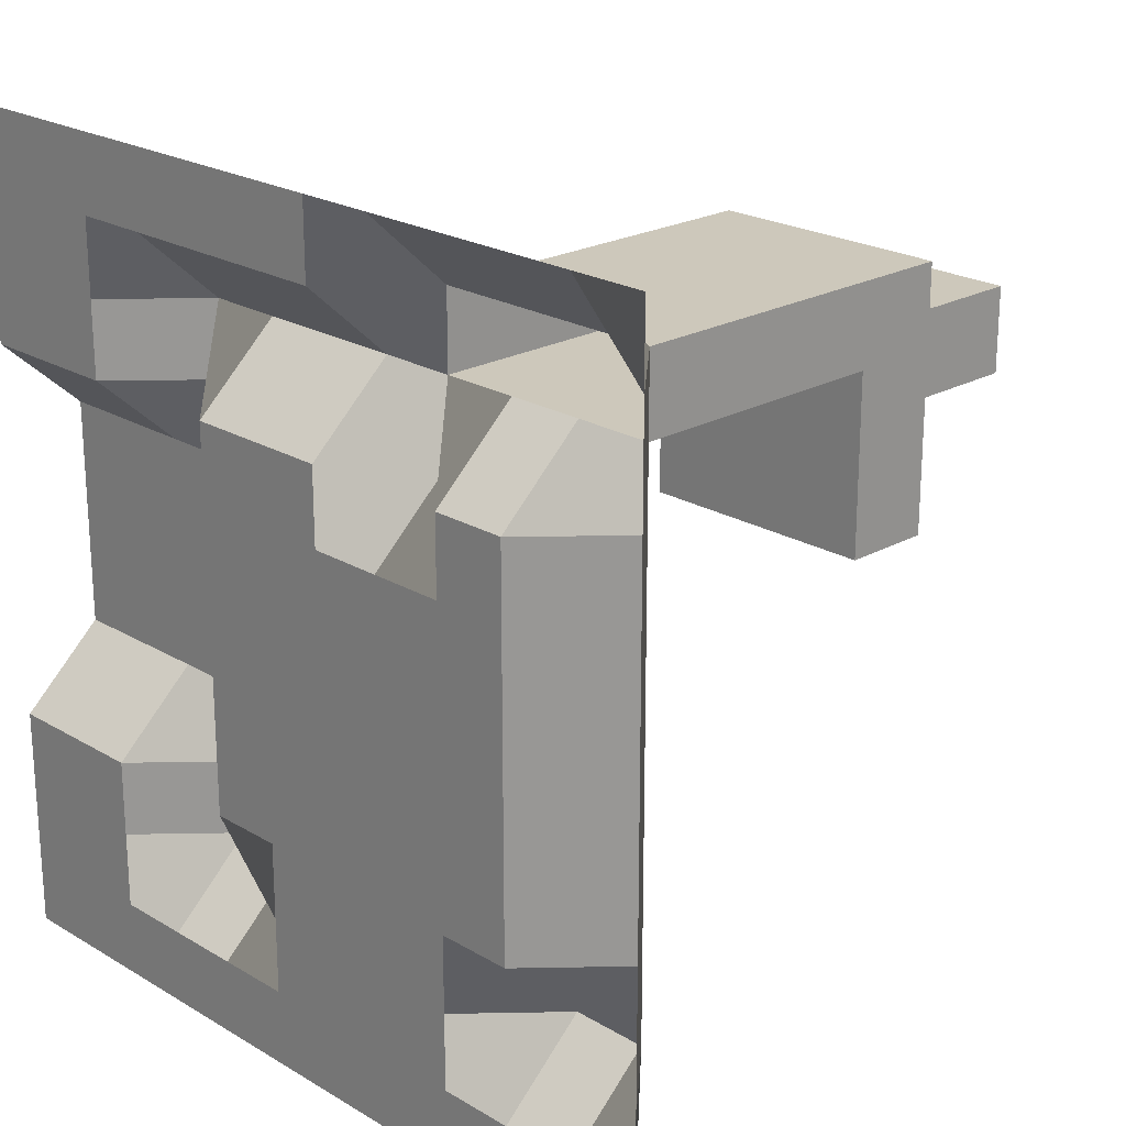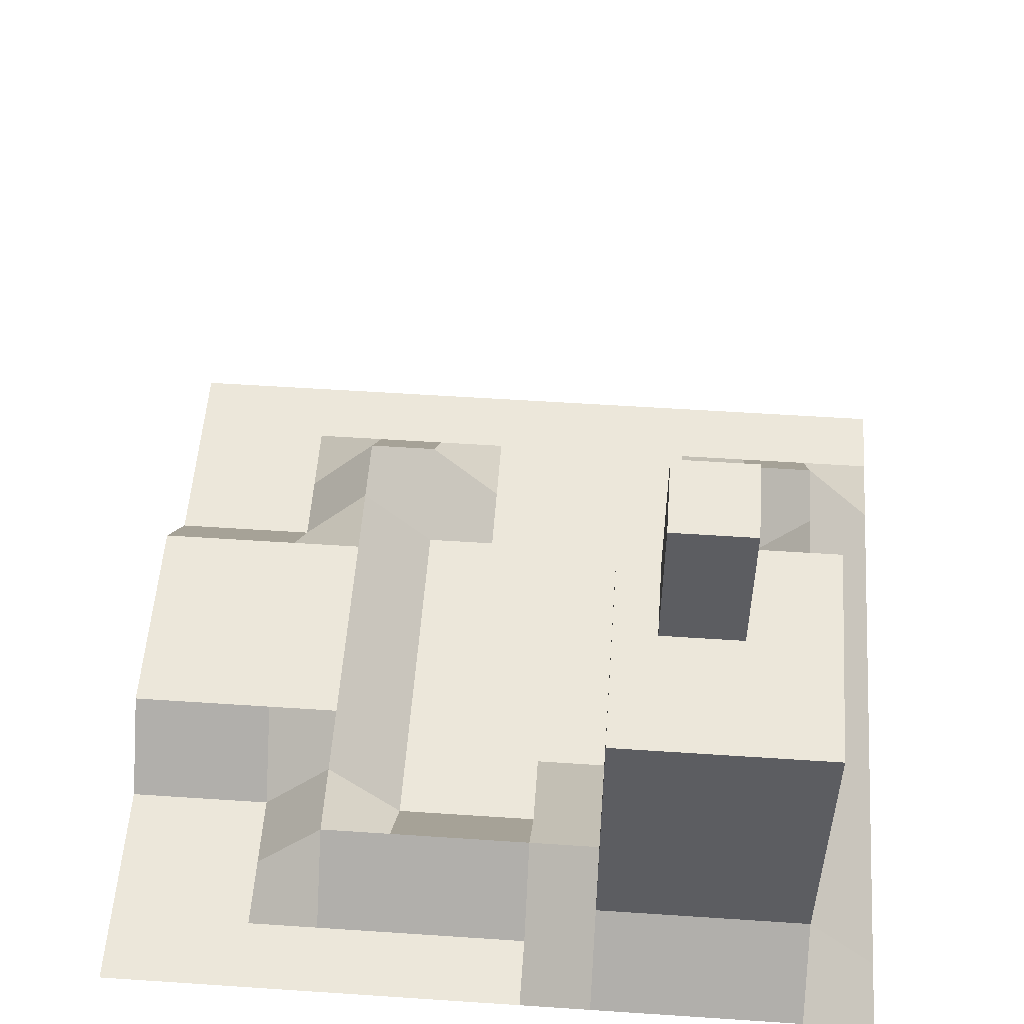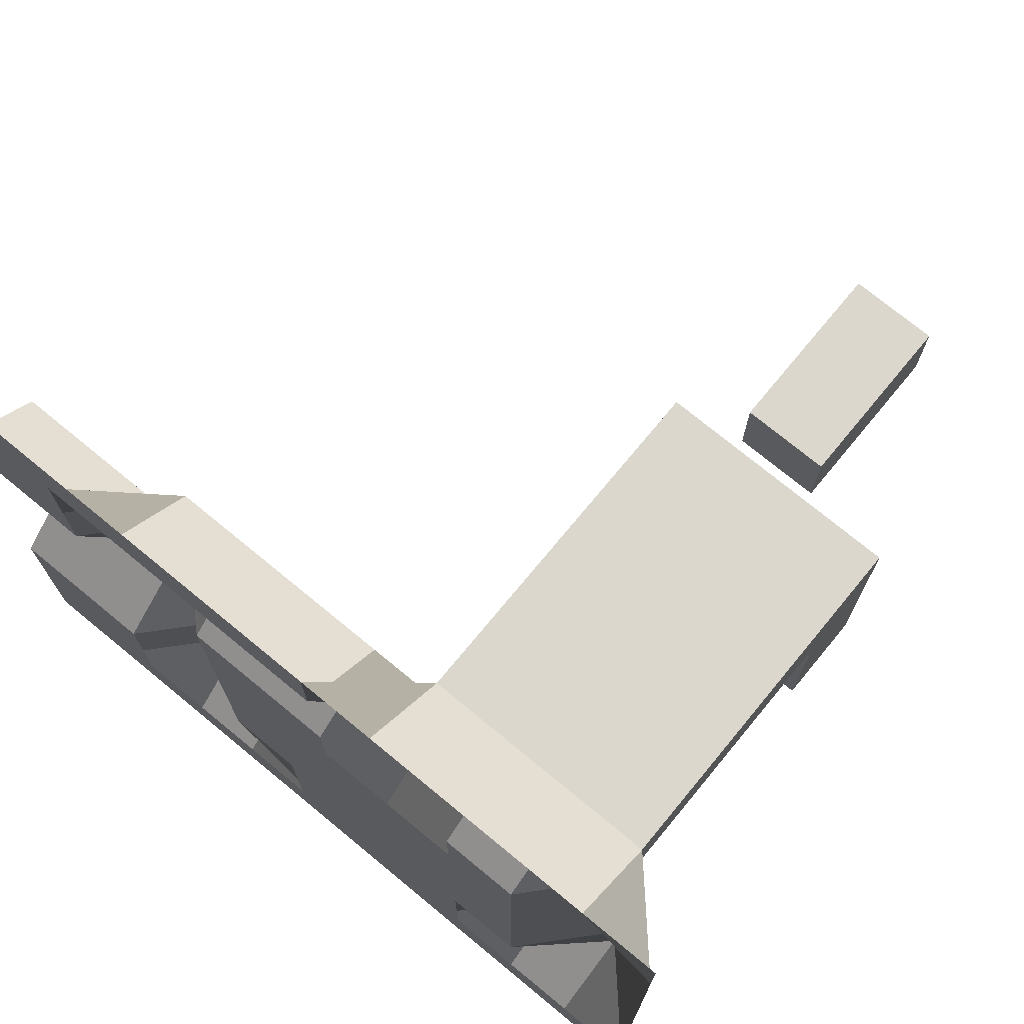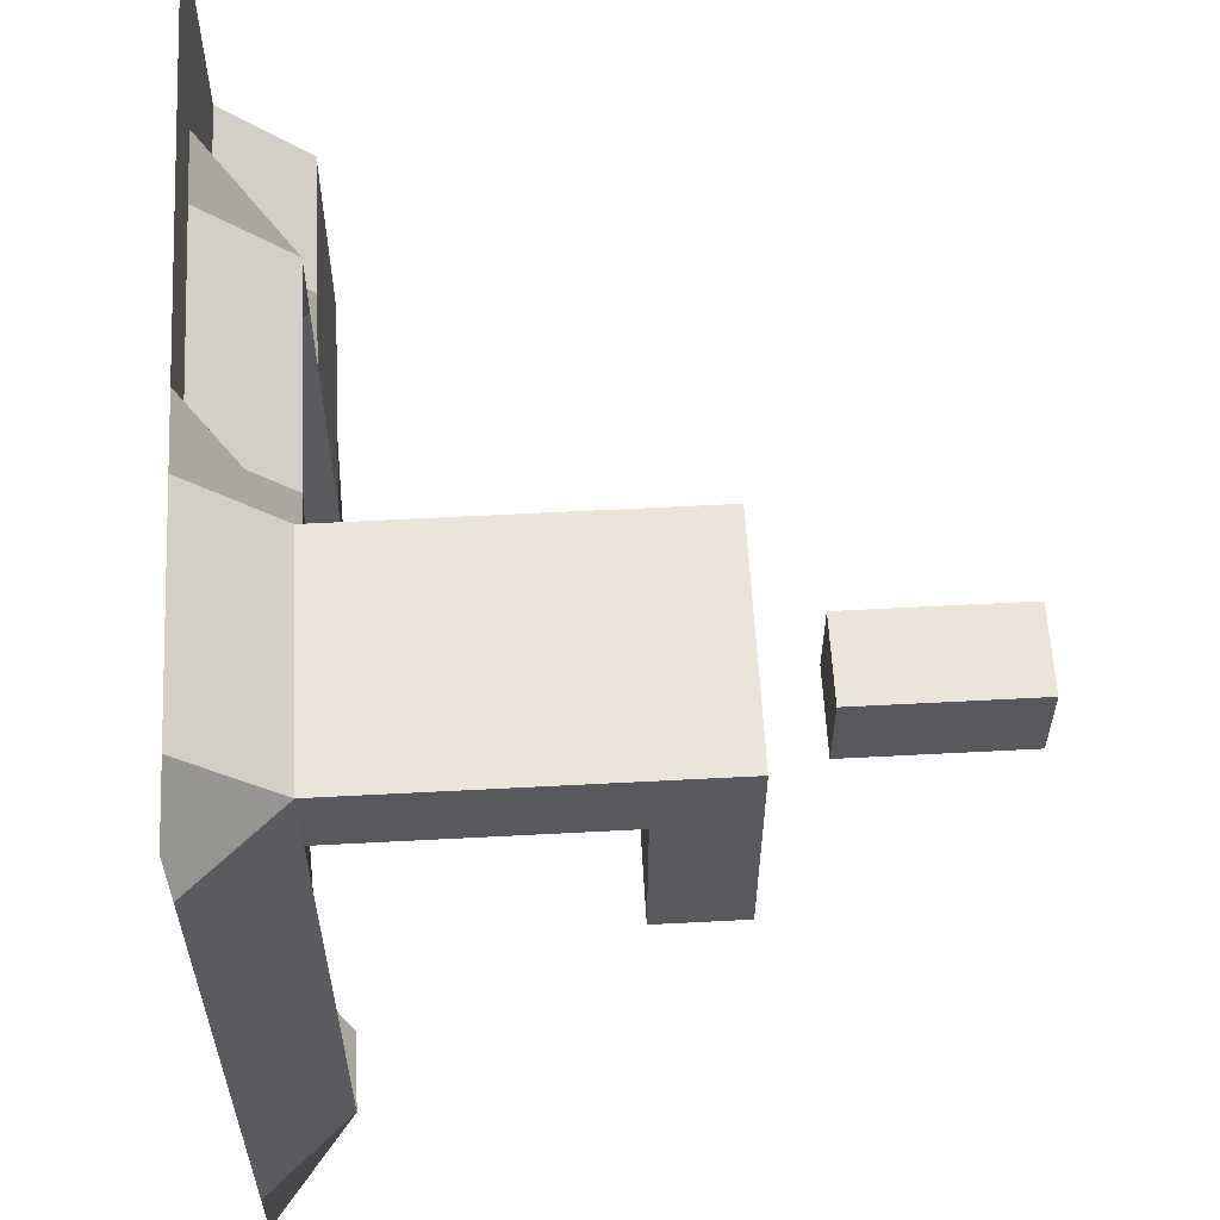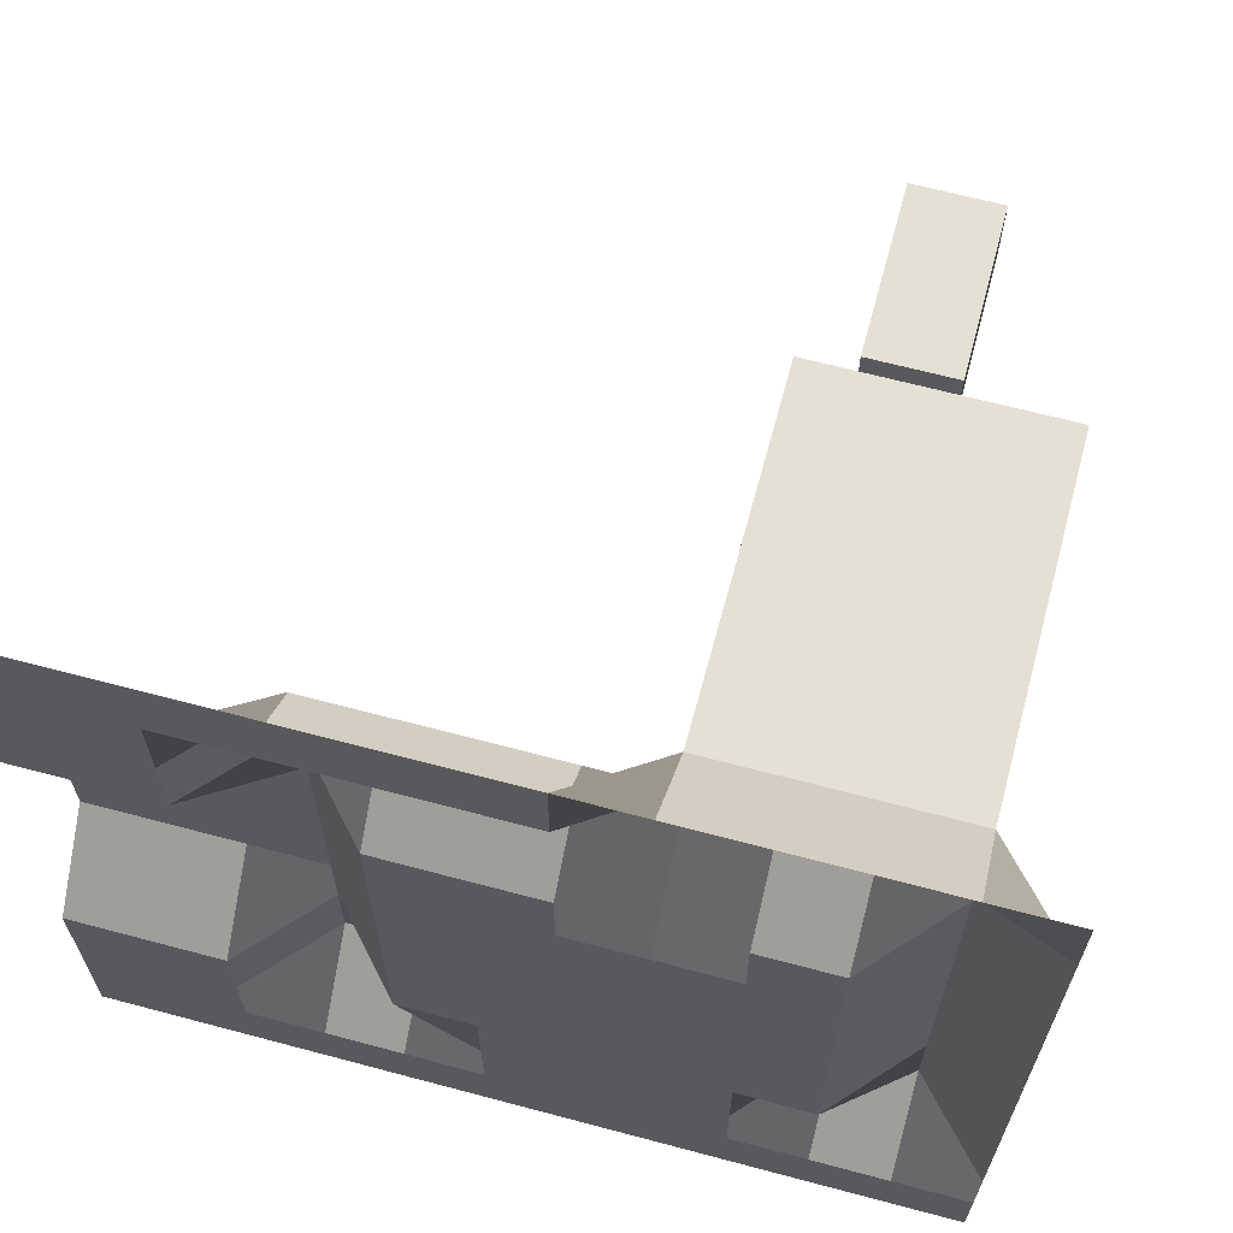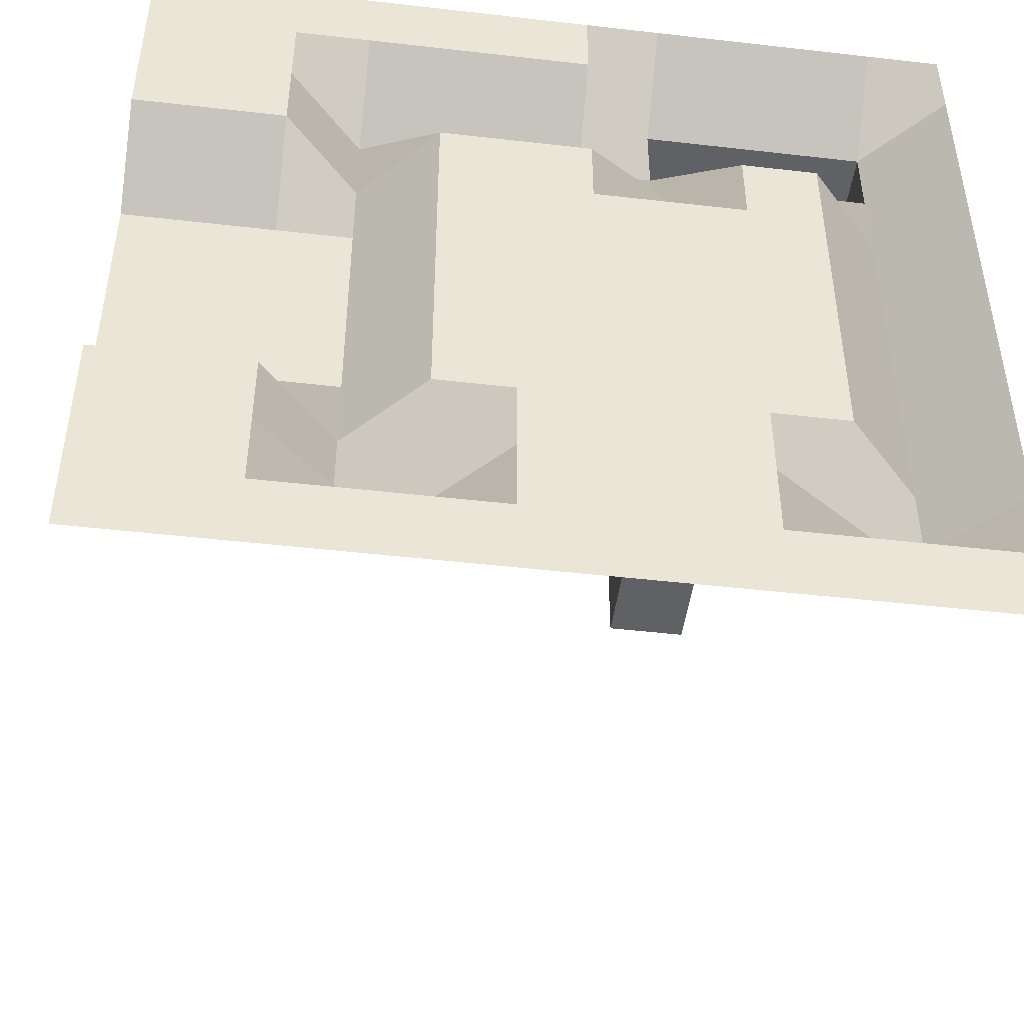
<metadata>
{"format":"obj","ext":"obj","renderer":"f3d","projection":"perspective","resolution":1024,"background":"white","views":[{"elev":22.0,"azim":45.9,"up":"+Z"},{"elev":53.5,"azim":4.1,"up":"+Y"},{"elev":73.2,"azim":39.5,"up":"+Z"},{"elev":59.6,"azim":86.9,"up":"+Z"},{"elev":65.5,"azim":15.0,"up":"+Z"},{"elev":-47.1,"azim":-7.4,"up":"+Z"}]}
</metadata>
<code>
o Plane
v -5 0 5
v 5 0 5
v -5 0 -5
v 5 0 -5
v -5 0 -4.091
v -5 0 -3.182
v -5 0 -2.273
v -5 1 -1.364
v -5 1 -0.4545
v -5 1 0.4545
v -5 1 1.364
v -5 0 2.273
v -5 0 3.182
v -5 0 4.091
v -4.091 0 5
v -3.182 0 5
v -2.273 0 5
v -1.364 0 5
v -0.4545 0 5
v 0.4545 0 5
v 1.364 0 5
v 2.273 0 5
v 3.182 0 5
v 4.091 0 5
v 5 0 4.091
v 5 0 3.182
v 5 0 2.273
v 5 0 1.364
v 5 0 0.4545
v 5 0 -0.4545
v 5 0 -1.364
v 5 0 -2.273
v 5 0 -3.182
v 5 0 -4.091
v 4.091 0 -5
v 3.182 0 -5
v 2.273 0 -5
v 1.364 0 -5
v 0.4545 0 -5
v -0.4545 0 -5
v -1.364 0 -5
v -2.273 0 -5
v -3.182 0 -5
v -4.091 0 -5
v -4.091 0 4.091
v -4.091 0 3.182
v -4.091 0 2.273
v -4.091 1 1.364
v -4.091 1 0.4545
v -4.091 1 -0.4545
v -4.091 1 -1.364
v -4.091 0 -2.273
v -4.091 0 -3.182
v -4.091 0 -4.091
v -3.182 0 4.091
v -3.182 0 3.182
v -3.182 0 2.273
v -3.182 1 1.364
v -3.182 1 0.4545
v -3.182 1 -0.4545
v -3.182 1 -1.364
v -3.182 0 -2.273
v -3.182 0 -3.182
v -3.182 0 -4.091
v -2.273 0 4.091
v -2.273 1 3.182
v -2.273 1 2.273
v -2.273 1 1.364
v -2.273 1 0.4545
v -2.273 1 -0.4545
v -2.273 1 -1.364
v -2.273 1 -2.273
v -2.273 1 -3.182
v -2.273 0 -4.091
v -1.364 0 4.091
v -1.364 1 3.182
v -1.364 0 2.273
v -1.364 0 1.364
v -1.364 0 0.4545
v -1.364 0 -0.4545
v -1.364 0 -1.364
v -1.364 0 -2.273
v -1.364 1 -3.182
v -1.364 0 -4.091
v -0.4545 0 4.091
v -0.4545 1 3.182
v -0.4545 0 2.273
v -0.4545 0 1.364
v -0.4545 0 0.4545
v -0.4545 0 -0.4545
v -0.4545 0 -1.364
v -0.4545 0 -2.273
v -0.4545 0 -3.182
v -0.4545 0 -4.091
v 0.4545 0 4.091
v 0.4545 1 3.182
v 0.4545 0 2.273
v 0.4545 0 1.364
v 0.4545 0 0.4545
v 0.4545 0 -0.4545
v 0.4545 0 -1.364
v 0.4545 0 -2.273
v 0.4545 0 -3.182
v 0.4545 0 -4.091
v 1.364 1 4.091
v 1.364 1 3.182
v 1.364 1 2.273
v 1.364 0 1.364
v 1.364 0 0.4545
v 1.364 0 -0.4545
v 1.364 0 -1.364
v 1.364 0 -2.273
v 1.364 0 -3.182
v 1.364 0 -4.091
v 2.273 1 4.091
v 2.273 1 3.182
v 2.273 0 2.273
v 2.273 0 1.364
v 2.273 0 0.4545
v 2.273 0 -0.4545
v 2.273 0 -1.364
v 2.273 0 -2.273
v 2.273 0 -3.182
v 2.273 0 -4.091
v 3.182 1 4.091
v 3.182 1 3.182
v 3.182 0 2.273
v 3.182 0 1.364
v 3.182 0 0.4545
v 3.182 0 -0.4545
v 3.182 0 -1.364
v 3.182 0 -2.273
v 3.182 1 -3.182
v 3.182 0 -4.091
v 4.091 1 4.091
v 4.091 1 3.182
v 4.091 1 2.273
v 4.091 1 1.364
v 4.091 1 0.4545
v 4.091 1 -0.4545
v 4.091 1 -1.364
v 4.091 1 -2.273
v 4.091 1 -3.182
v 4.091 0 -4.091
v 1.364 4 4.091
v 1.364 4 3.182
v 2.273 4 4.091
v 2.273 4 3.182
v 3.182 4 4.091
v 3.182 4 3.182
v 4.091 4 4.091
v 4.091 4 3.182
v 1.364 5 4.091
v 1.364 5 3.182
v 2.273 5 4.091
v 2.273 5 3.182
v 3.182 5 4.091
v 3.182 5 3.182
v 4.091 5 4.091
v 4.091 5 3.182
v 2.273 4 1.182
v 1.364 4 1.182
v 3.182 4 1.182
v 4.091 4 1.182
v 2.273 5 1.182
v 1.364 5 1.182
v 3.182 5 1.182
v 4.091 5 1.182
f 144 34 4 35
f 5 54 44 3
f 54 64 43 44
f 64 74 42 43
f 74 84 41 42
f 84 94 40 41
f 94 104 39 40
f 104 114 38 39
f 114 124 37 38
f 124 134 36 37
f 134 144 35 36
f 1 15 45 14
f 14 45 46 13
f 13 46 47 12
f 12 47 48 11
f 11 48 49 10
f 10 49 50 9
f 9 50 51 8
f 8 51 52 7
f 7 52 53 6
f 6 53 54 5
f 15 16 55 45
f 45 55 56 46
f 46 56 57 47
f 47 57 58 48
f 48 58 59 49
f 49 59 60 50
f 50 60 61 51
f 51 61 62 52
f 52 62 63 53
f 53 63 64 54
f 16 17 65 55
f 55 65 66 56
f 56 66 67 57
f 57 67 68 58
f 58 68 69 59
f 59 69 70 60
f 60 70 71 61
f 61 71 72 62
f 62 72 73 63
f 63 73 74 64
f 17 18 75 65
f 65 75 76 66
f 66 76 77 67
f 67 77 78 68
f 68 78 79 69
f 69 79 80 70
f 70 80 81 71
f 71 81 82 72
f 72 82 83 73
f 73 83 84 74
f 18 19 85 75
f 75 85 86 76
f 76 86 87 77
f 77 87 88 78
f 78 88 89 79
f 79 89 90 80
f 80 90 91 81
f 81 91 92 82
f 82 92 93 83
f 83 93 94 84
f 19 20 95 85
f 85 95 96 86
f 86 96 97 87
f 87 97 98 88
f 88 98 99 89
f 89 99 100 90
f 90 100 101 91
f 91 101 102 92
f 92 102 103 93
f 93 103 104 94
f 20 21 105 95
f 95 105 106 96
f 96 106 107 97
f 97 107 108 98
f 98 108 109 99
f 99 109 110 100
f 100 110 111 101
f 101 111 112 102
f 102 112 113 103
f 103 113 114 104
f 21 22 115 105
f 125 135 151 149
f 106 116 117 107
f 107 117 118 108
f 108 118 119 109
f 109 119 120 110
f 110 120 121 111
f 111 121 122 112
f 112 122 123 113
f 113 123 124 114
f 22 23 125 115
f 105 115 147 145
f 116 126 127 117
f 117 127 128 118
f 118 128 129 119
f 119 129 130 120
f 120 130 131 121
f 121 131 132 122
f 122 132 133 123
f 123 133 134 124
f 23 24 135 125
f 126 116 148 150
f 126 136 137 127
f 127 137 138 128
f 128 138 139 129
f 129 139 140 130
f 130 140 141 131
f 131 141 142 132
f 132 142 143 133
f 133 143 144 134
f 24 2 25 135
f 135 25 26 136
f 136 26 27 137
f 137 27 28 138
f 138 28 29 139
f 139 29 30 140
f 140 30 31 141
f 141 31 32 142
f 142 32 33 143
f 143 33 34 144
f 145 147 155 153
f 147 149 157 155
f 149 151 159 157
f 106 105 145 146
f 135 136 152 151
f 116 106 146 148
f 136 126 150 152
f 115 125 149 147
f 153 155 156 154
f 155 157 158 156
f 157 159 160 158
f 146 145 153 154
f 146 154 166 162
f 160 152 164 168
f 154 156 165 166
f 151 152 160 159
f 164 163 167 168
f 163 161 165 167
f 161 162 166 165
f 152 150 163 164
f 150 148 161 163
f 148 146 162 161
f 158 160 168 167
f 156 158 167 165
o info_player_start_Cube.001
v 1.89 5.761 3.021
v 1.89 7.761 3.021
v 1.89 5.761 2.021
v 1.89 7.761 2.021
v 2.89 5.761 3.021
v 2.89 7.761 3.021
v 2.89 5.761 2.021
v 2.89 7.761 2.021
f 169 170 172 171
f 171 172 176 175
f 175 176 174 173
f 173 174 170 169
f 171 175 173 169
f 176 172 170 174

</code>
